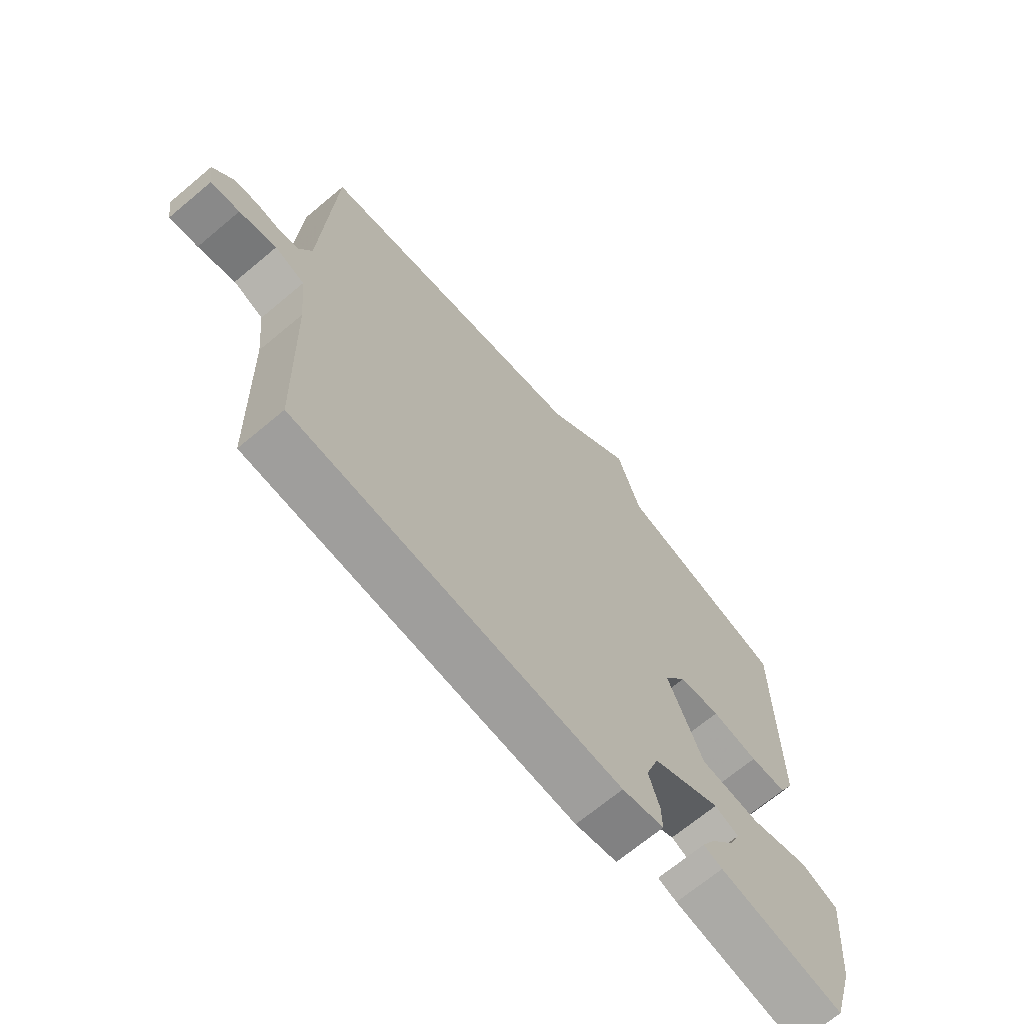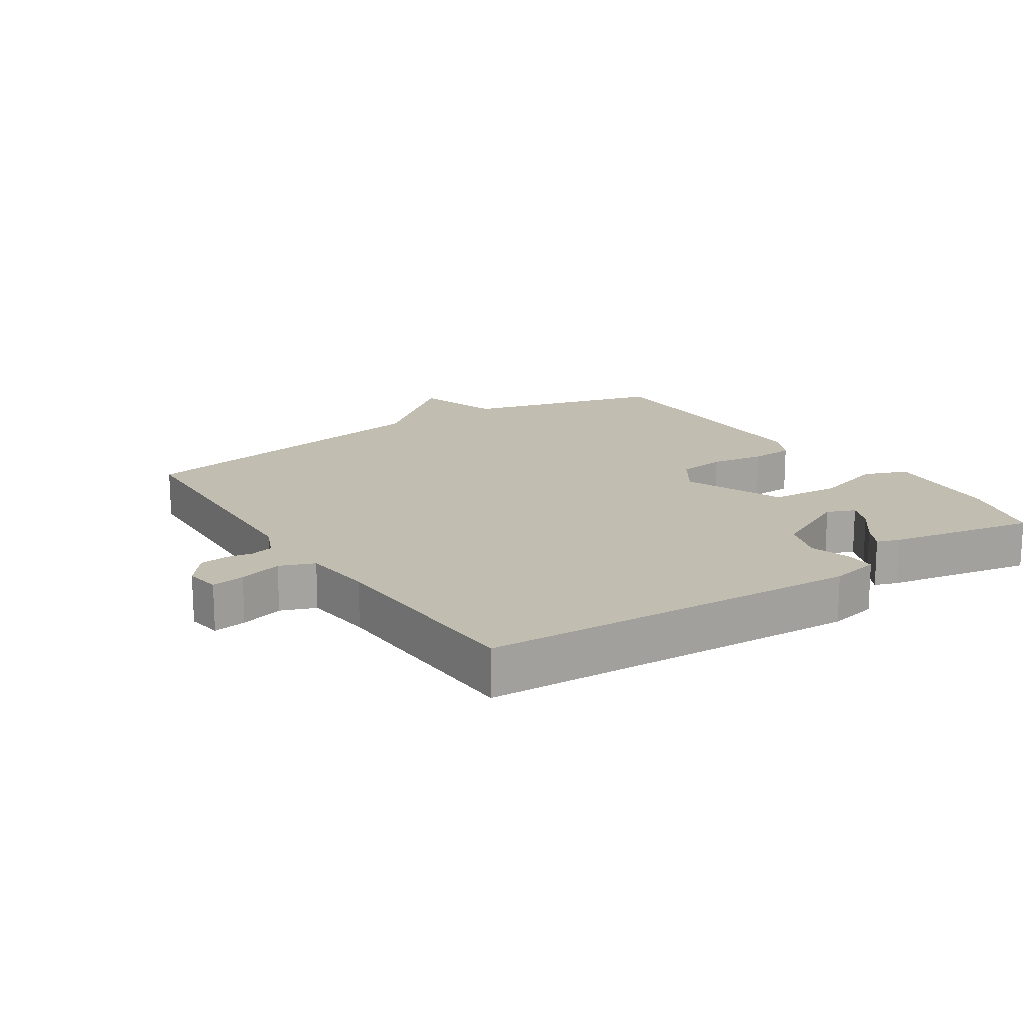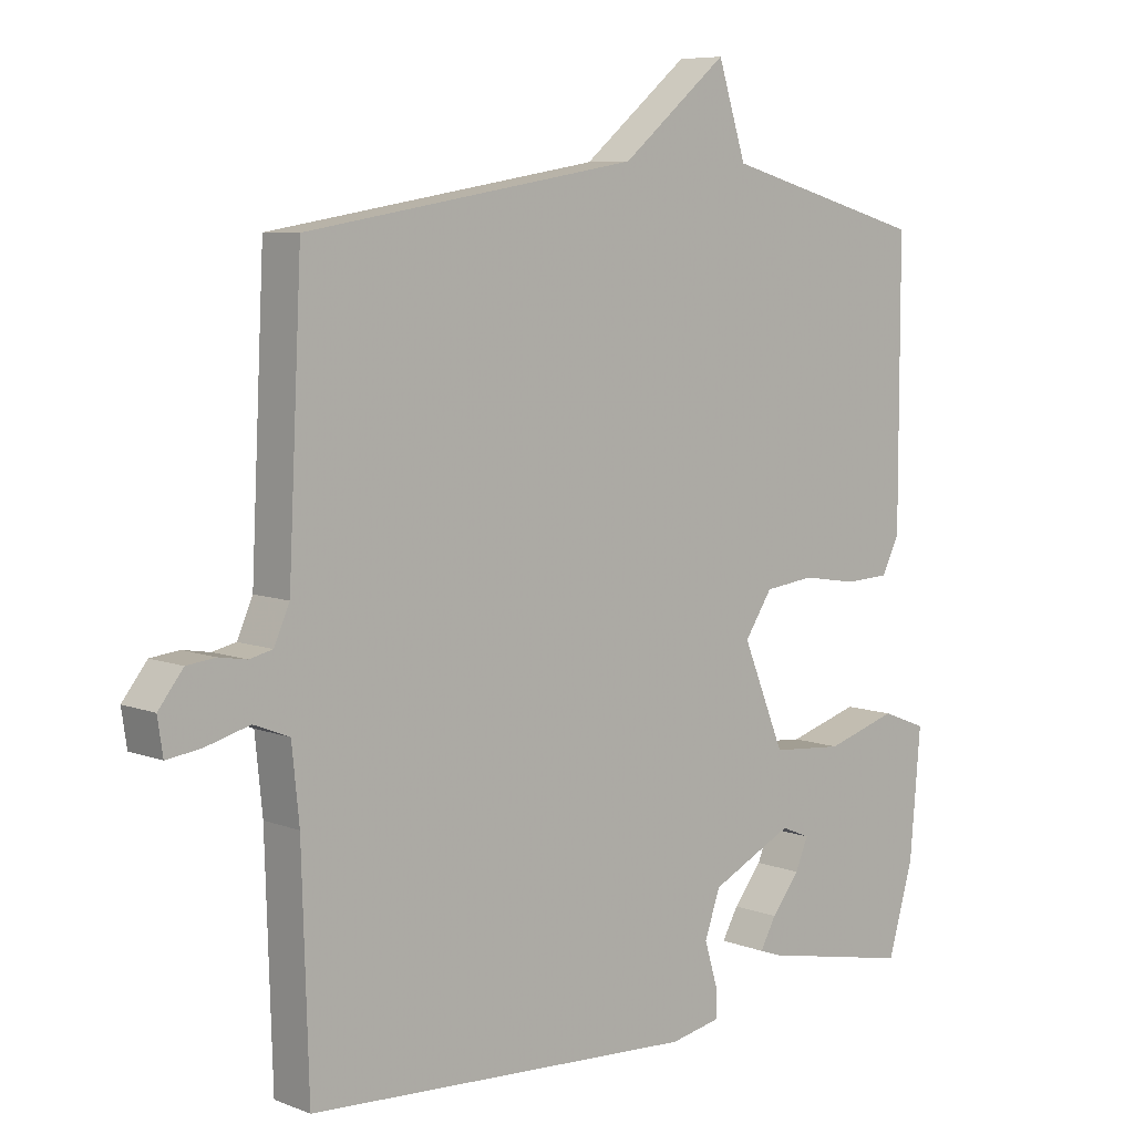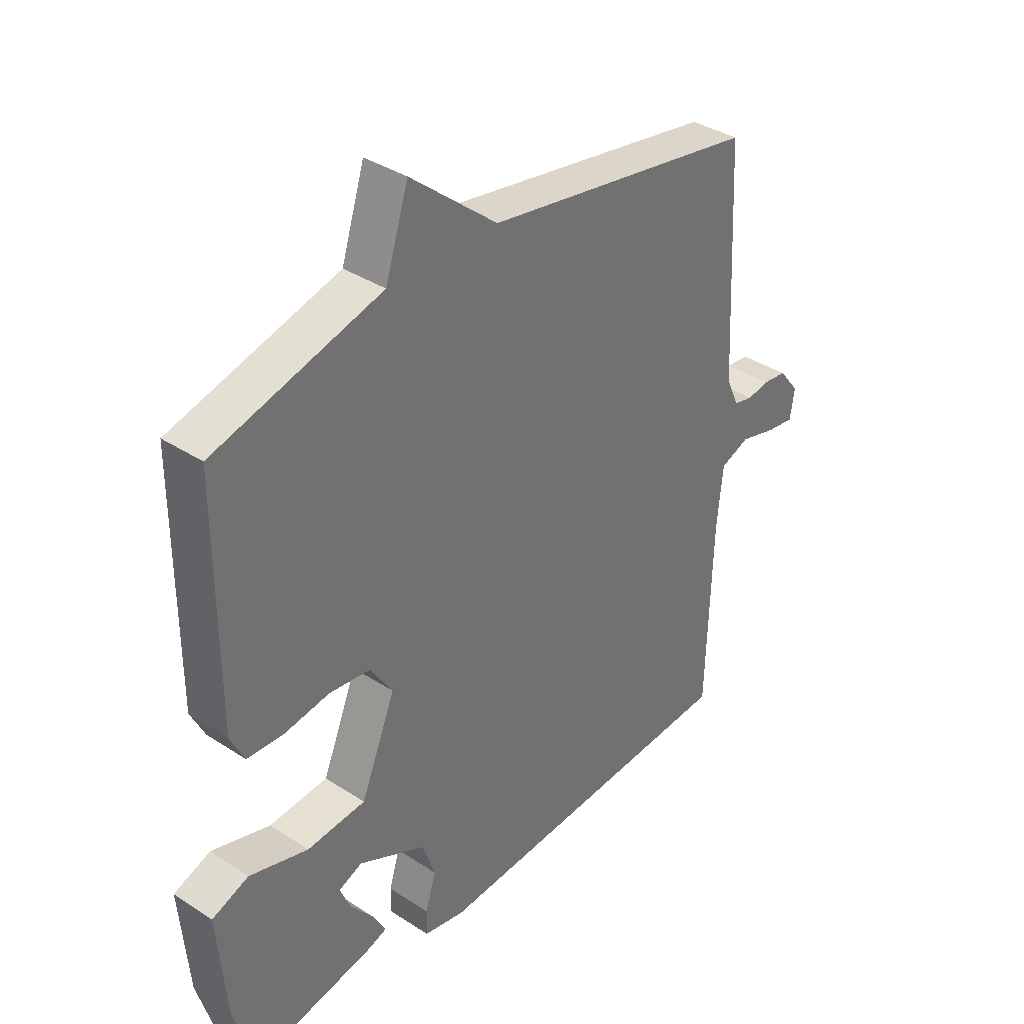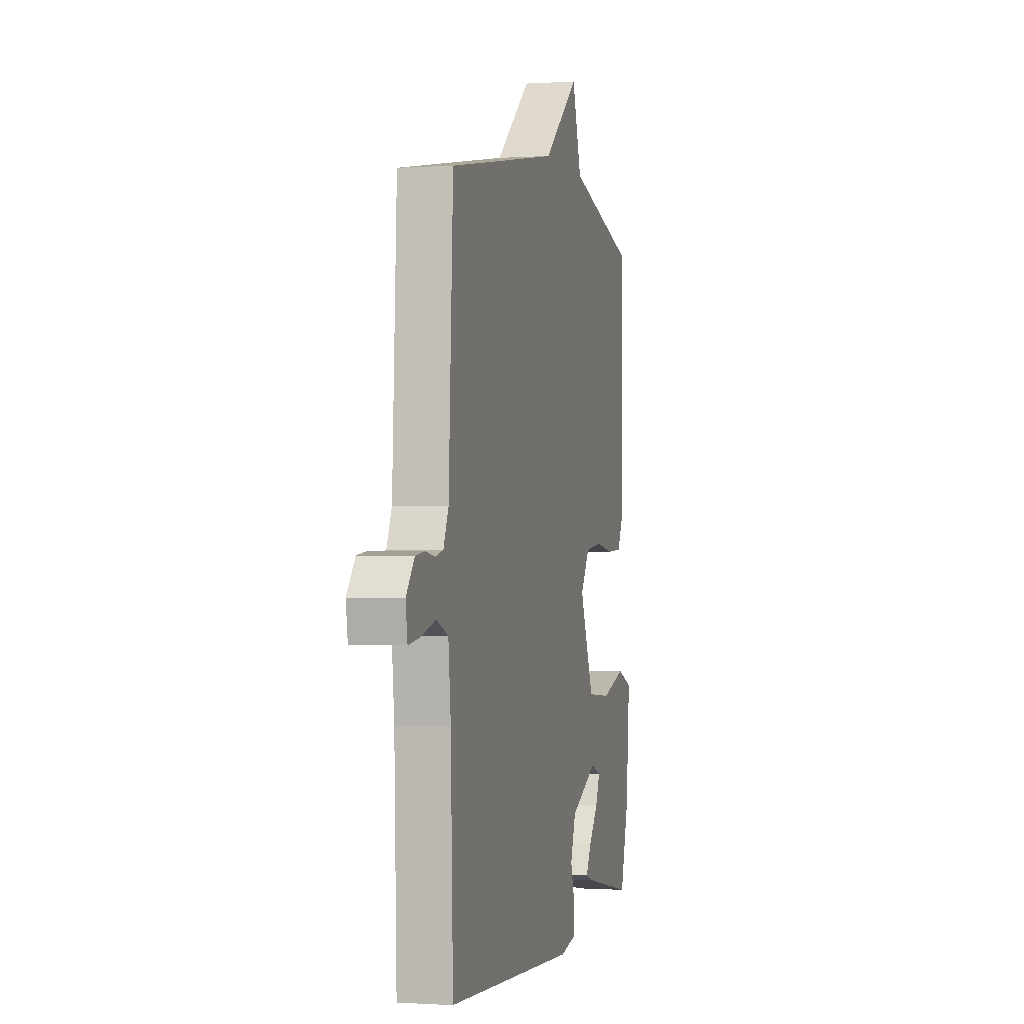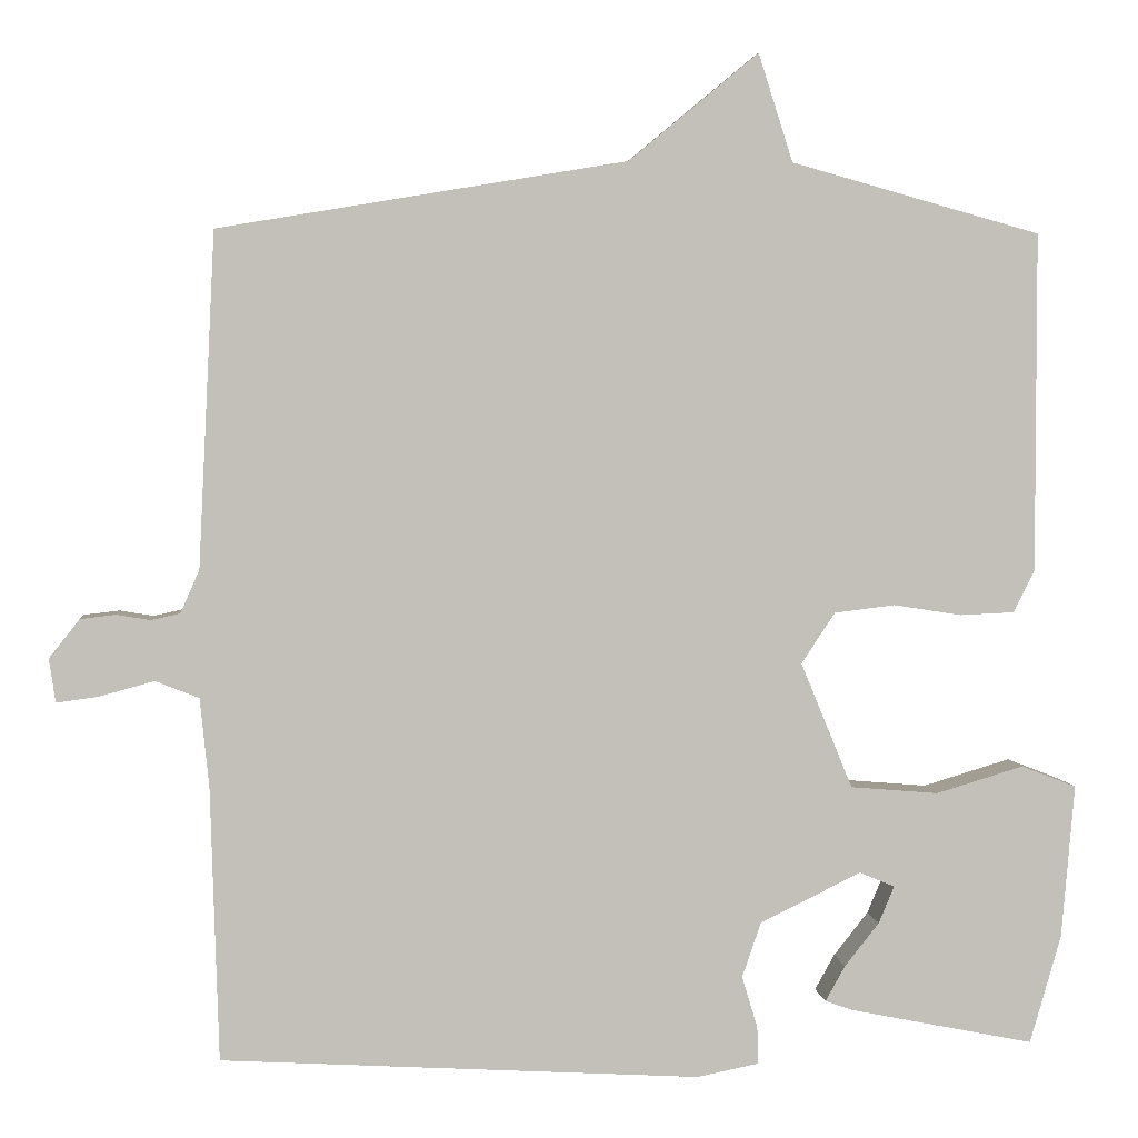
<metadata>
{"format":"obj","ext":"obj","renderer":"f3d","projection":"perspective","resolution":1024,"background":"white","views":[{"elev":-68.7,"azim":130.0,"up":"+Z"},{"elev":17.0,"azim":146.3,"up":"+Y"},{"elev":7.2,"azim":137.8,"up":"+Z"},{"elev":36.5,"azim":-49.6,"up":"+Z"},{"elev":-0.5,"azim":104.1,"up":"+Z"},{"elev":3.3,"azim":174.4,"up":"+Z"}]}
</metadata>
<code>
v -0.5 0.07 0.5
v -0.196 0.07 0.584
v -0.154 0.07 0.715
v 0.004 0.07 0.584
v 0.5 0.07 0.5
v 0.52 0.07 0.094
v 0.543 0.07 0.042
v 0.578 0.07 0.034
v 0.619 0.07 0.041
v 0.662 0.07 0.036
v 0.699 0.07 -0.011
v 0.691 0.07 -0.064
v 0.64 0.07 -0.057
v 0.574 0.07 -0.039
v 0.521 0.07 -0.06
v 0.51 0.07 -0.168
v 0.5 0.07 -0.5
v -0.083 0.07 -0.534
v -0.158 0.07 -0.519
v -0.157 0.07 -0.474
v -0.138 0.07 -0.411
v -0.161 0.07 -0.344
v -0.284 0.07 -0.284
v -0.327 0.07 -0.302
v -0.308 0.07 -0.347
v -0.266 0.07 -0.4
v -0.242 0.07 -0.443
v -0.276 0.07 -0.455
v -0.5 0.07 -0.5
v -0.538 0.07 -0.368
v -0.554 0.07 -0.181
v -0.487 0.07 -0.155
v -0.38 0.07 -0.187
v -0.273 0.07 -0.178
v -0.21 0.07 -0.025
v -0.251 0.07 0.037
v -0.325 0.07 0.046
v -0.408 0.07 0.033
v -0.474 0.07 0.036
v -0.5 0.07 0.088
v -0.5 0 0.5
v -0.196 0 0.584
v -0.154 0 0.715
v 0.004 0 0.584
v 0.5 0 0.5
v 0.52 0 0.094
v 0.543 0 0.042
v 0.578 0 0.034
v 0.619 0 0.041
v 0.662 0 0.036
v 0.699 0 -0.011
v 0.691 0 -0.064
v 0.64 0 -0.057
v 0.574 0 -0.039
v 0.521 0 -0.06
v 0.51 0 -0.168
v 0.5 0 -0.5
v -0.083 0 -0.534
v -0.158 0 -0.519
v -0.157 0 -0.474
v -0.138 0 -0.411
v -0.161 0 -0.344
v -0.284 0 -0.284
v -0.327 0 -0.302
v -0.308 0 -0.347
v -0.266 0 -0.4
v -0.242 0 -0.443
v -0.276 0 -0.455
v -0.5 0 -0.5
v -0.538 0 -0.368
v -0.554 0 -0.181
v -0.487 0 -0.155
v -0.38 0 -0.187
v -0.273 0 -0.178
v -0.21 0 -0.025
v -0.251 0 0.037
v -0.325 0 0.046
v -0.408 0 0.033
v -0.474 0 0.036
v -0.5 0 0.088
f 40 1 2
f 39 40 2
f 38 39 2
f 37 38 2
f 2 3 4
f 37 2 4
f 36 37 4
f 4 5 6
f 36 4 6
f 35 36 6
f 34 35 6 7
f 31 32 33
f 30 31 33
f 29 30 33
f 28 29 33
f 25 26 27 28
f 24 25 28 33
f 23 24 33 34
f 19 20 21
f 18 19 21
f 17 18 21
f 16 17 21
f 15 16 21 22
f 12 13 14
f 11 12 14
f 10 11 14
f 9 10 14
f 8 9 14
f 8 14 15
f 22 23 34
f 15 22 34
f 8 15 34
f 7 8 34
f 42 41 80
f 42 80 79
f 42 79 78
f 42 78 77
f 44 43 42
f 44 42 77
f 44 77 76
f 46 45 44
f 46 44 76
f 46 76 75
f 47 46 75 74
f 73 72 71
f 73 71 70
f 73 70 69
f 73 69 68
f 68 67 66 65
f 73 68 65 64
f 74 73 64 63
f 61 60 59
f 61 59 58
f 61 58 57
f 61 57 56
f 62 61 56 55
f 54 53 52
f 54 52 51
f 54 51 50
f 54 50 49
f 54 49 48
f 55 54 48
f 74 63 62
f 74 62 55
f 74 55 48
f 74 48 47
f 1 41 42 2
f 2 42 43 3
f 3 43 44 4
f 4 44 45 5
f 5 45 46 6
f 6 46 47 7
f 7 47 48 8
f 8 48 49 9
f 9 49 50 10
f 10 50 51 11
f 11 51 52 12
f 12 52 53 13
f 13 53 54 14
f 14 54 55 15
f 15 55 56 16
f 16 56 57 17
f 17 57 58 18
f 18 58 59 19
f 19 59 60 20
f 20 60 61 21
f 21 61 62 22
f 22 62 63 23
f 23 63 64 24
f 24 64 65 25
f 25 65 66 26
f 26 66 67 27
f 27 67 68 28
f 28 68 69 29
f 29 69 70 30
f 30 70 71 31
f 31 71 72 32
f 32 72 73 33
f 33 73 74 34
f 34 74 75 35
f 35 75 76 36
f 36 76 77 37
f 37 77 78 38
f 38 78 79 39
f 39 79 80 40
f 40 80 41 1

</code>
